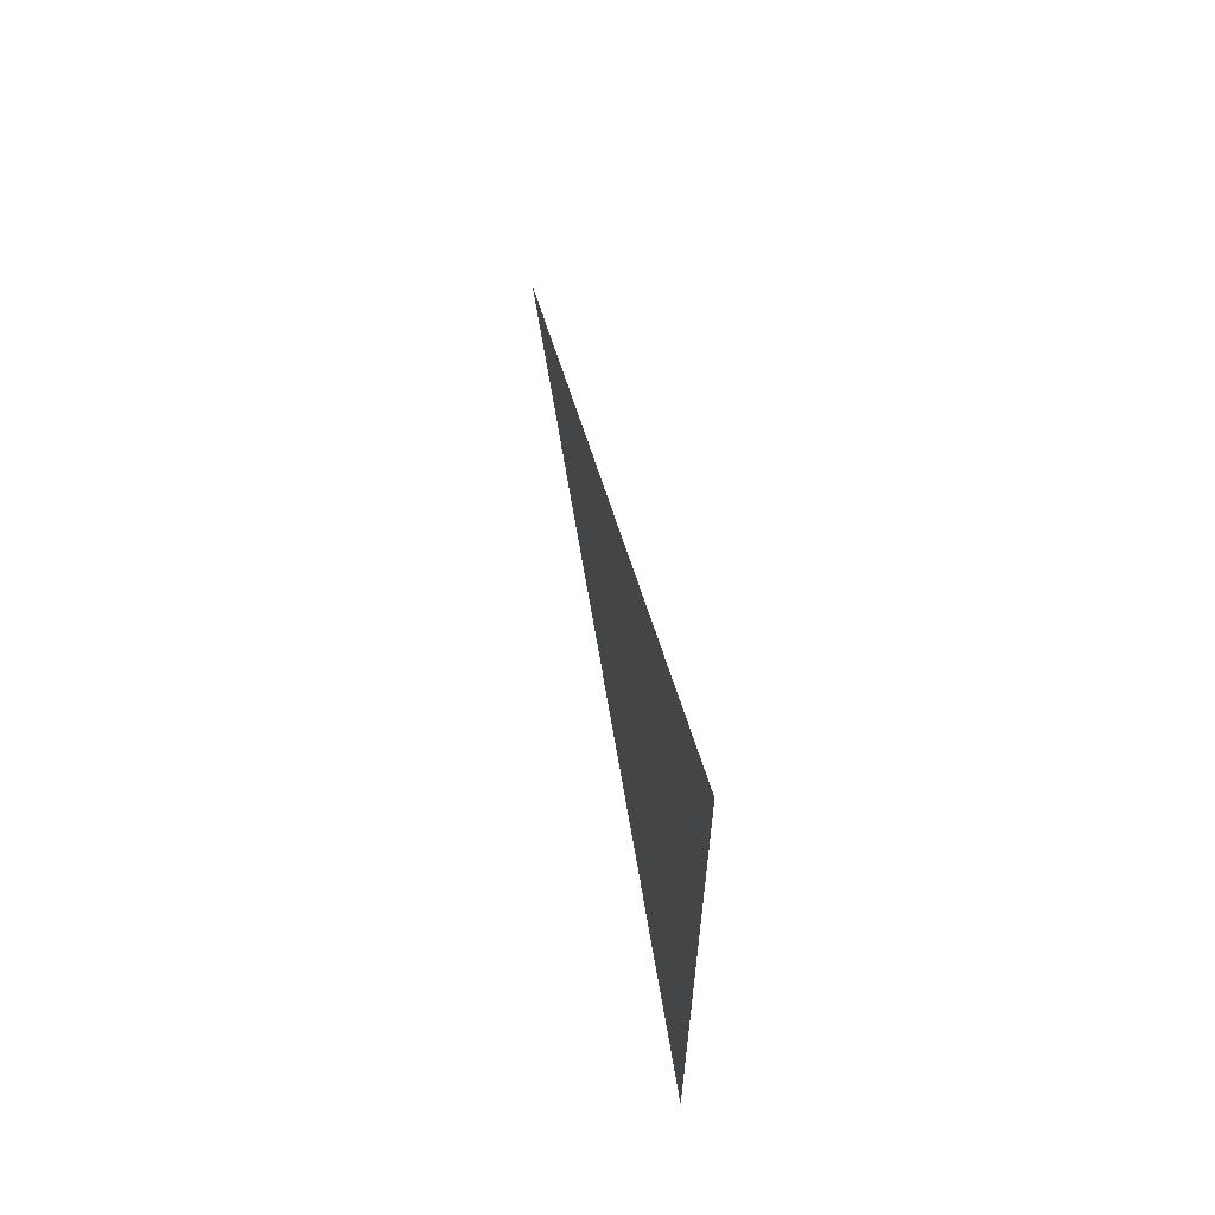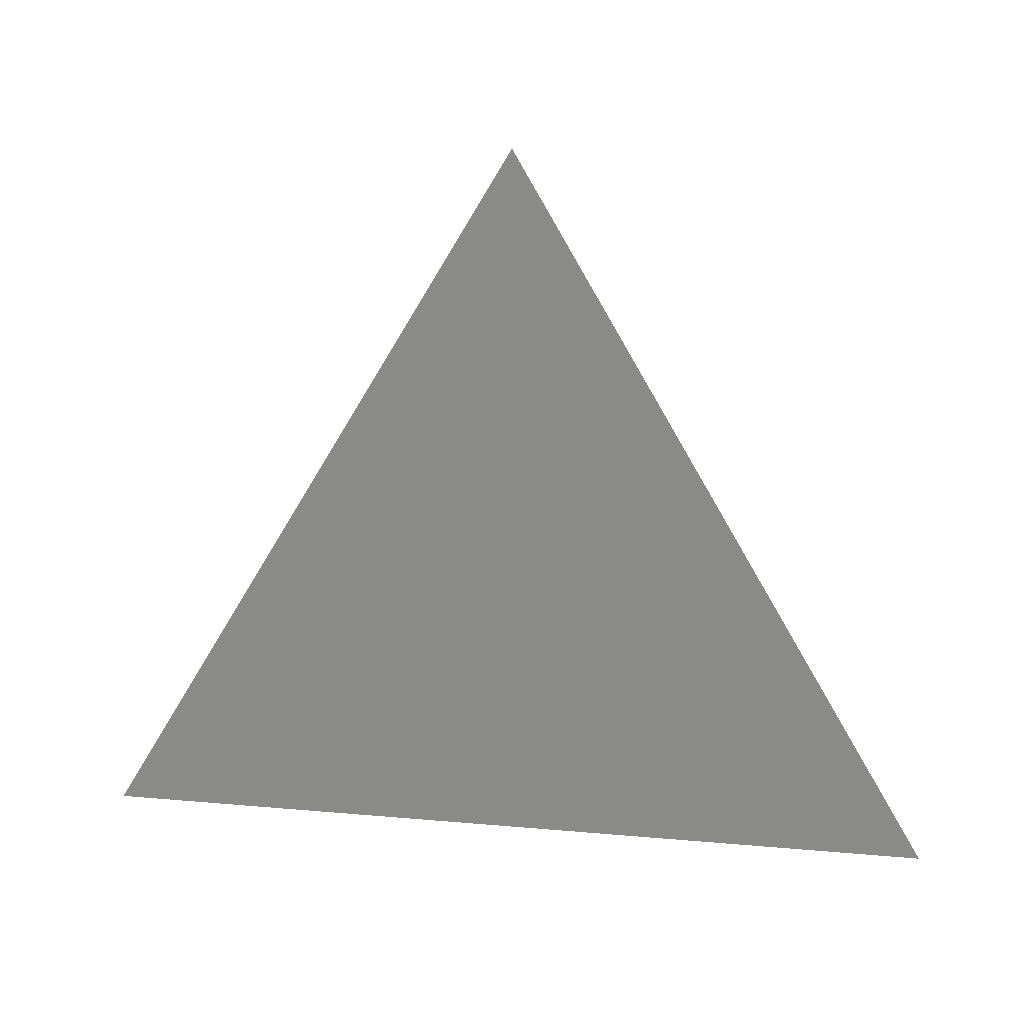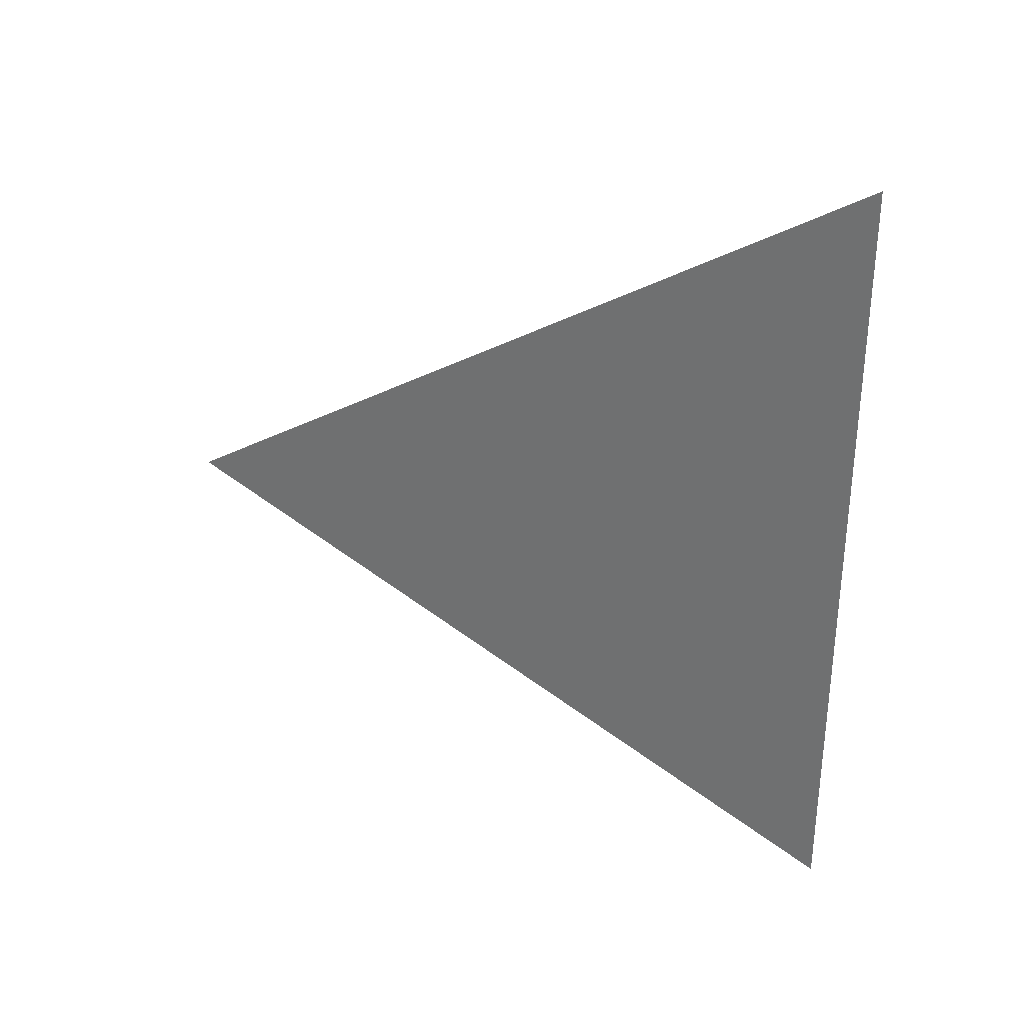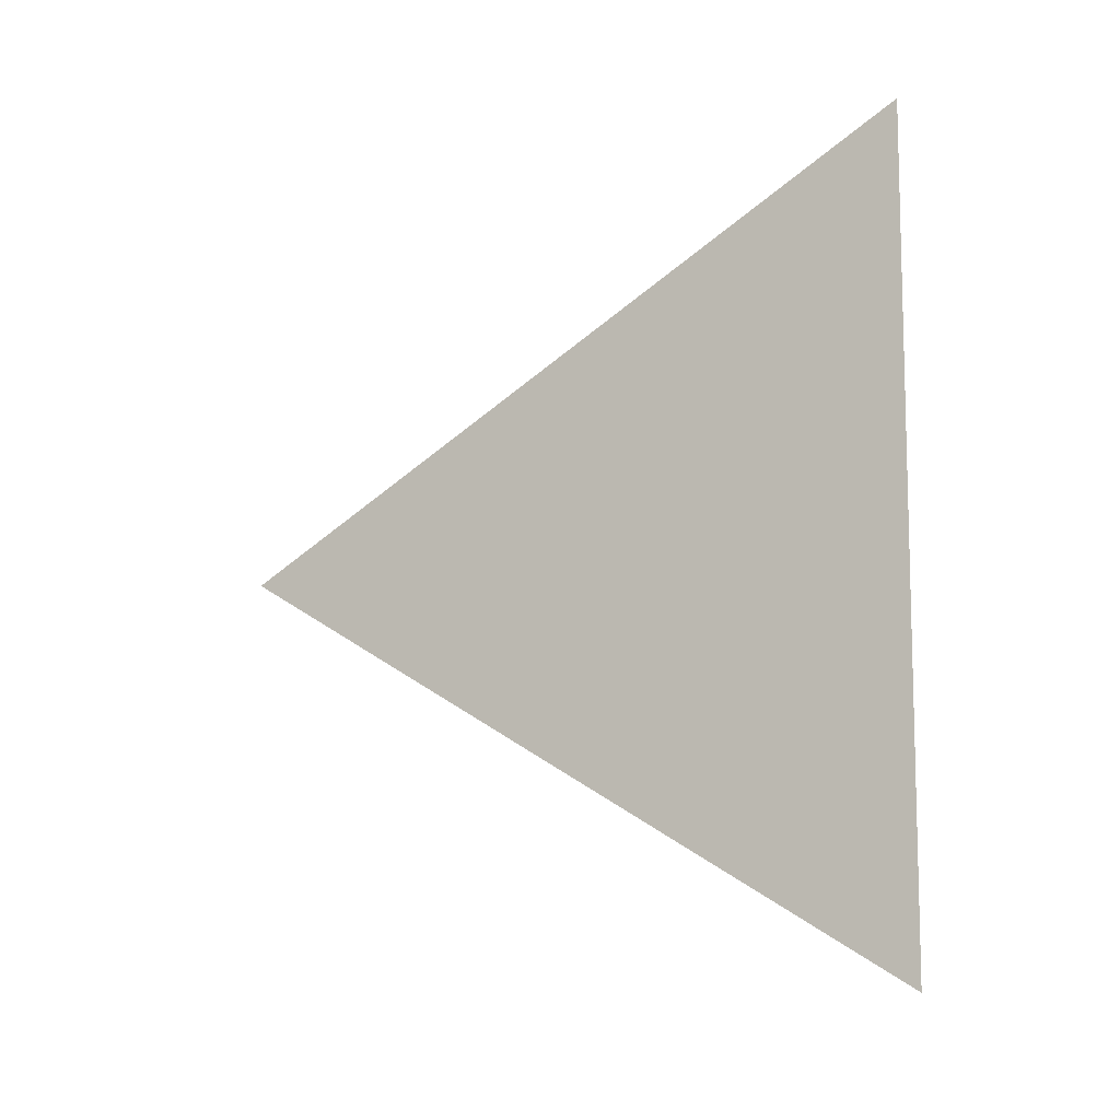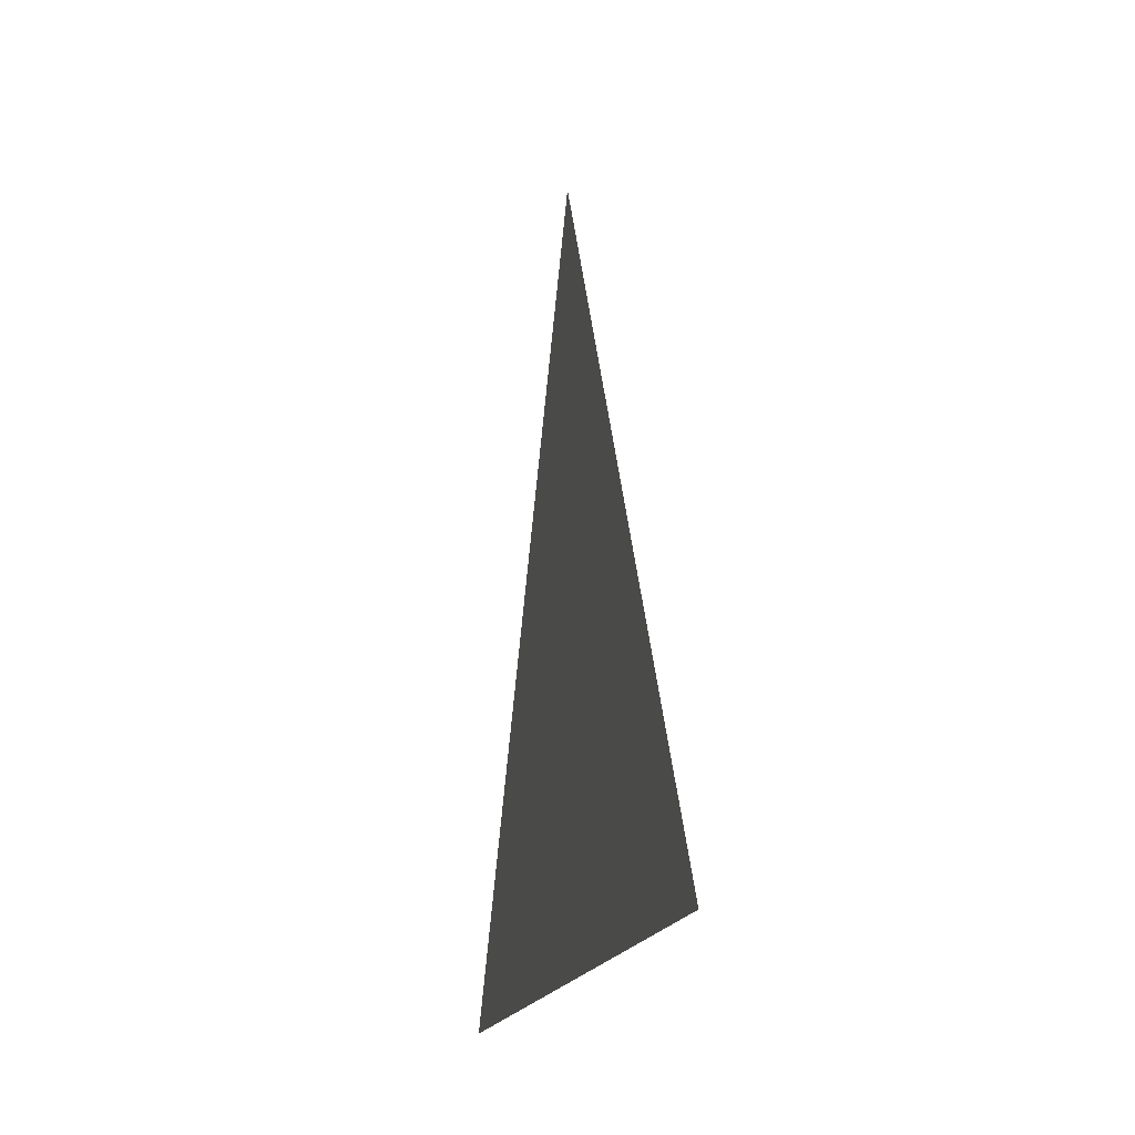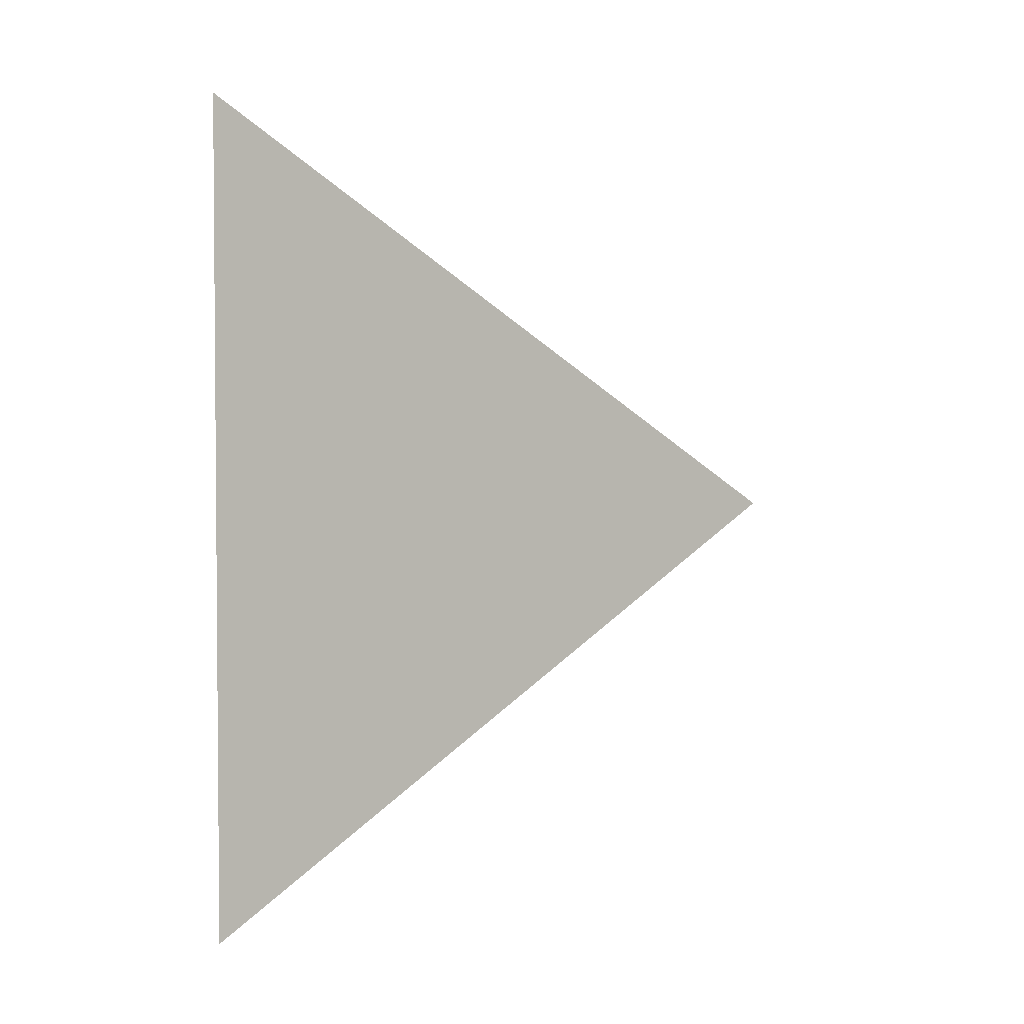
<metadata>
{"format":"obj","ext":"obj","renderer":"f3d","projection":"perspective","resolution":1024,"background":"white","views":[{"elev":63.6,"azim":168.2,"up":"+Y"},{"elev":25.2,"azim":98.1,"up":"+Z"},{"elev":31.7,"azim":107.4,"up":"+Y"},{"elev":-9.6,"azim":117.5,"up":"+Y"},{"elev":-16.6,"azim":-12.2,"up":"+Z"},{"elev":2.8,"azim":-126.8,"up":"+Y"}]}
</metadata>
<code>
v 0.004233 0 3.956
v 0.004233 -0.0433 3.881
v 0.004233 0.0433 3.881
g group_121_105553124549376
f 1 2 3

</code>
